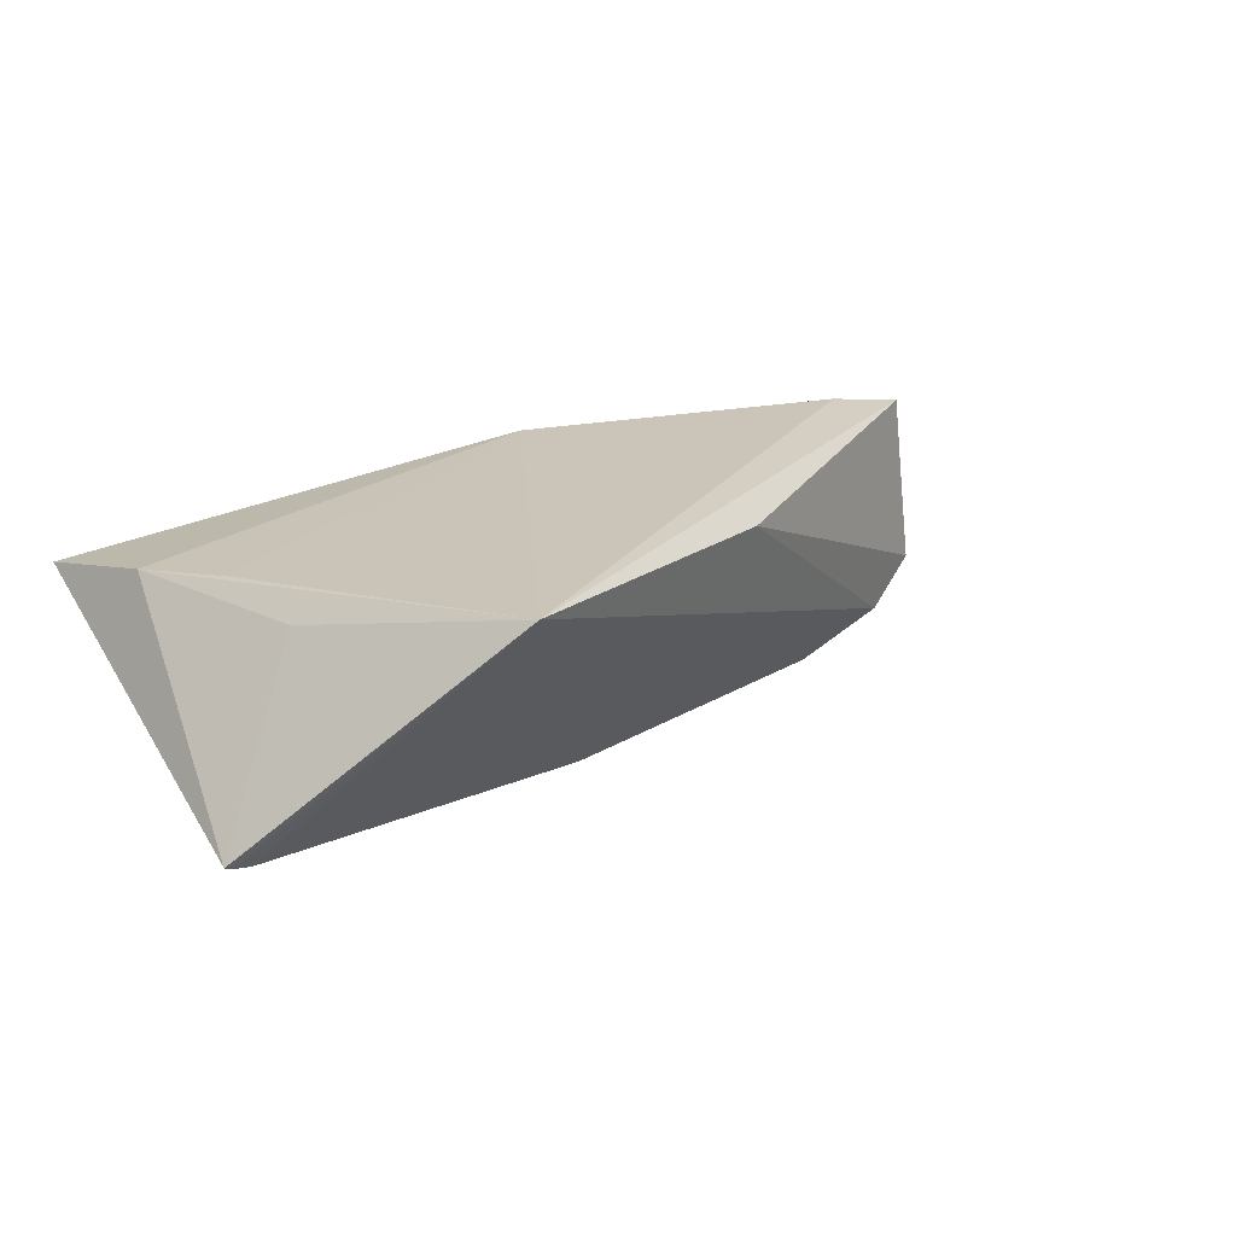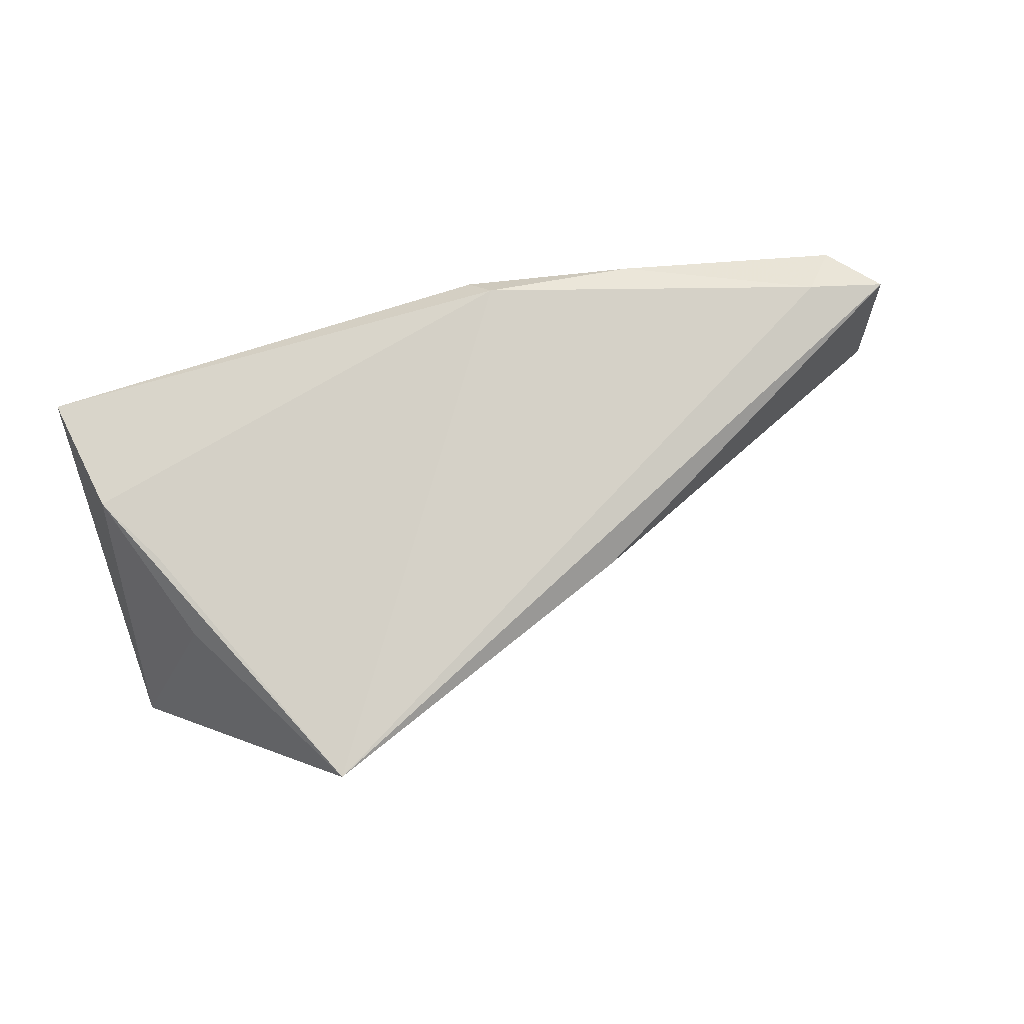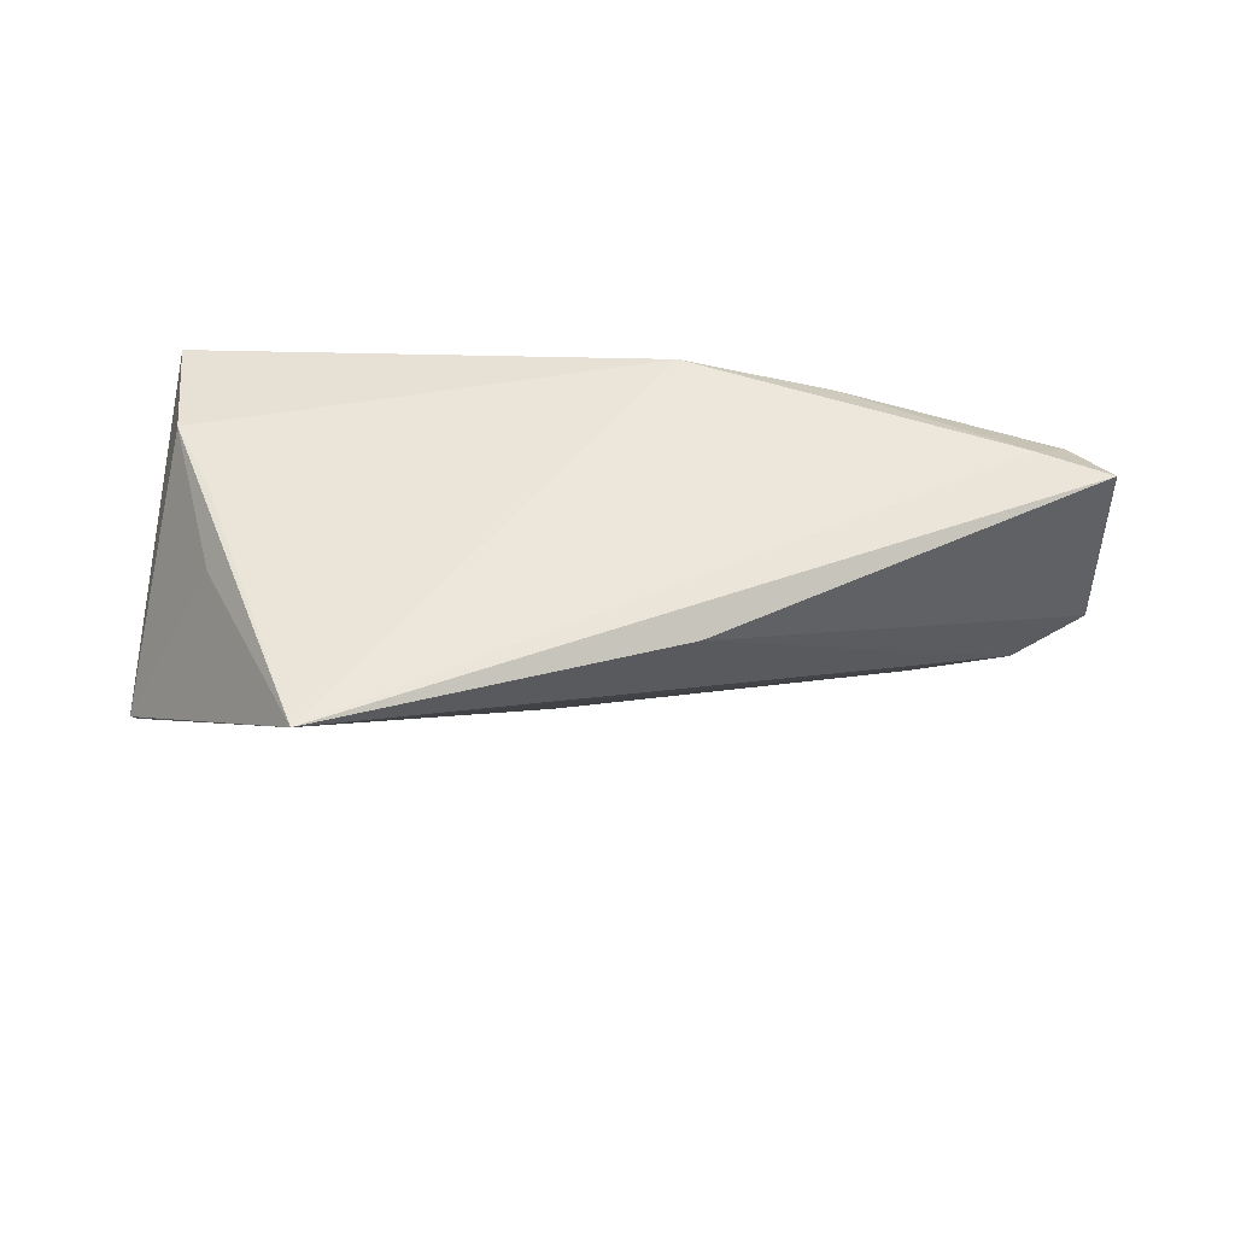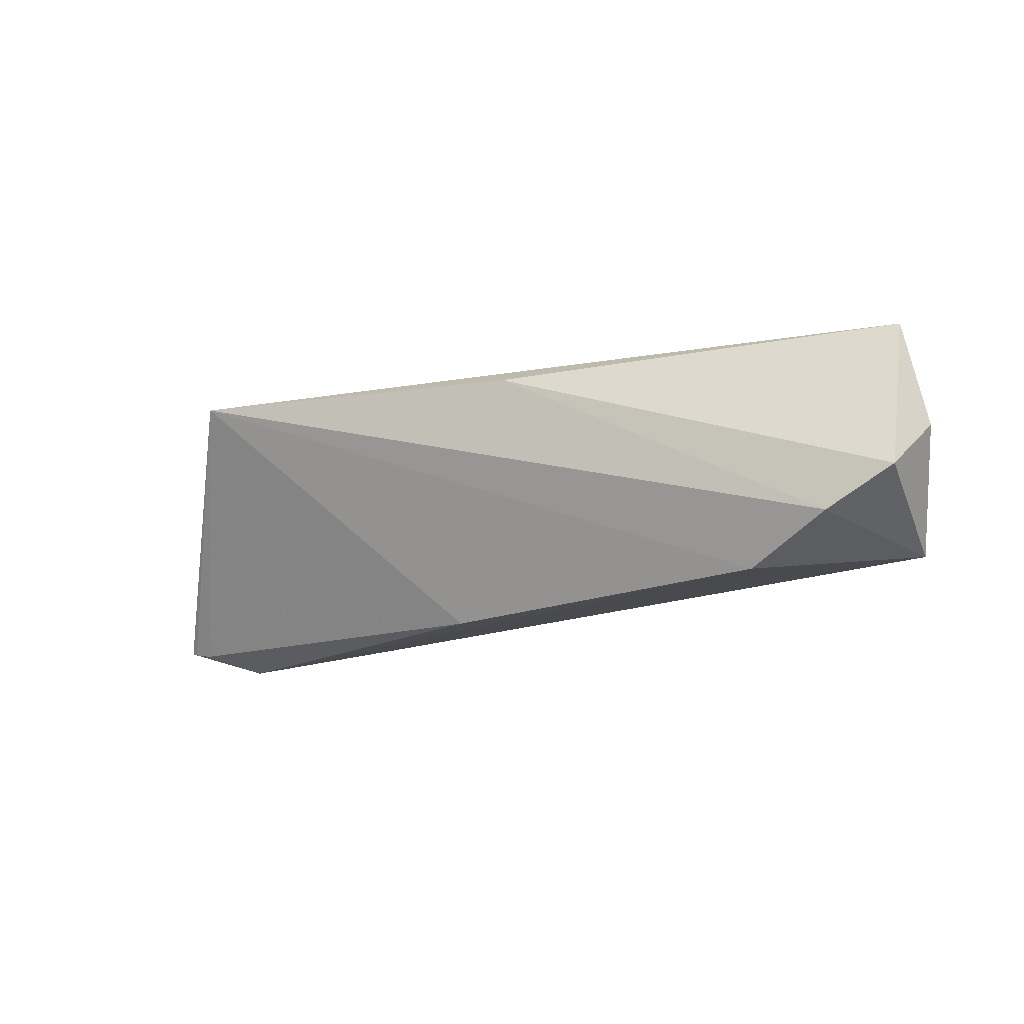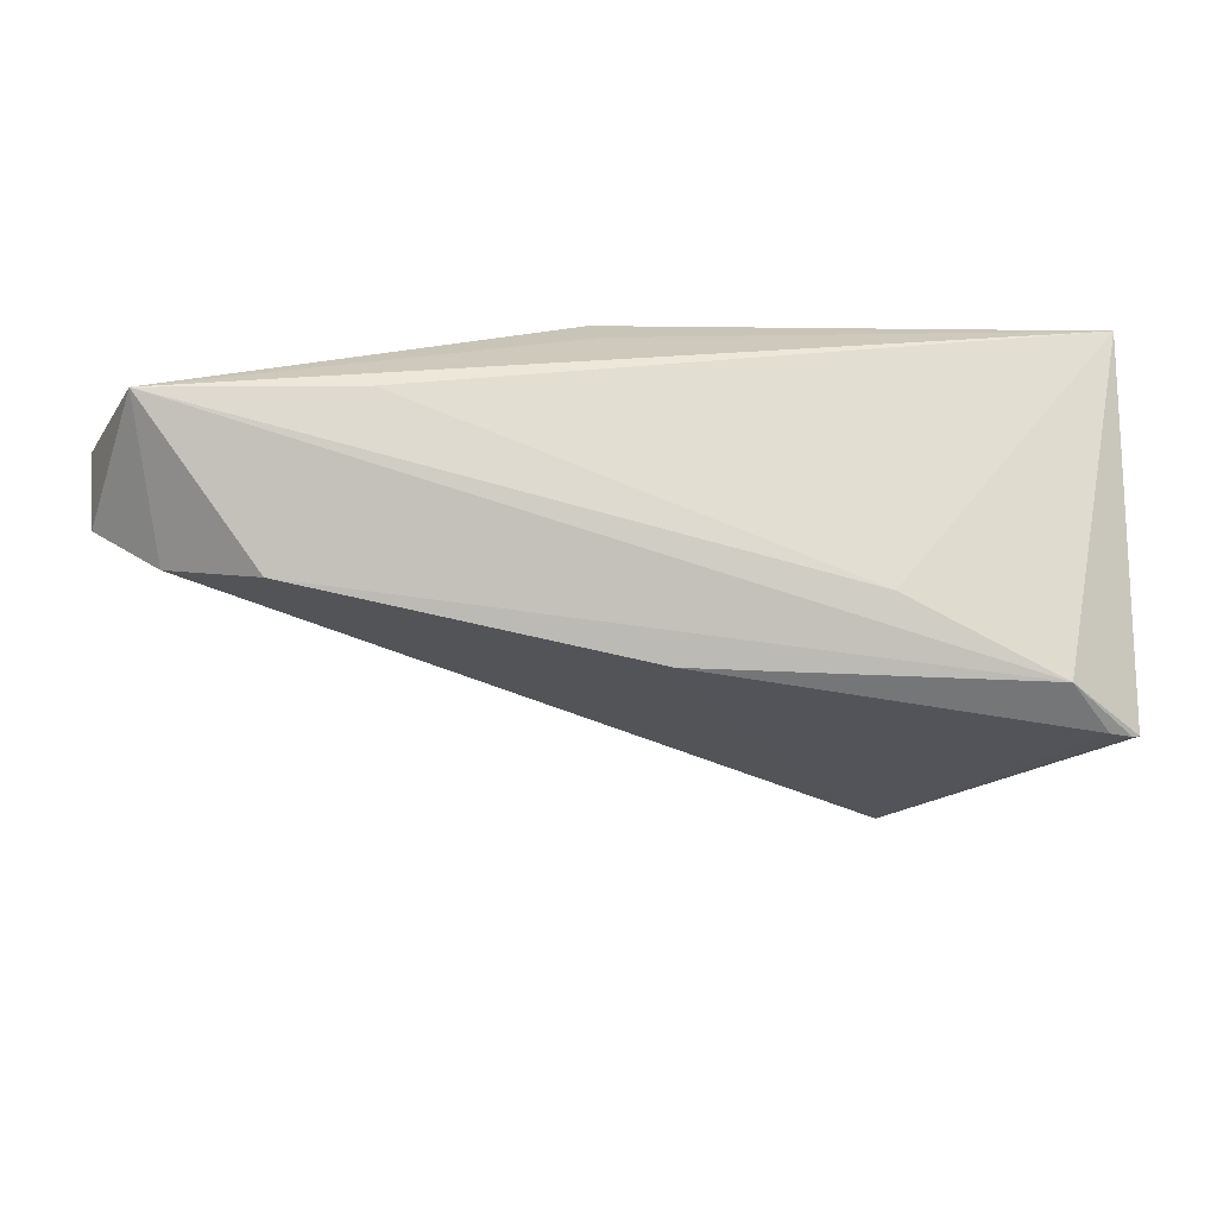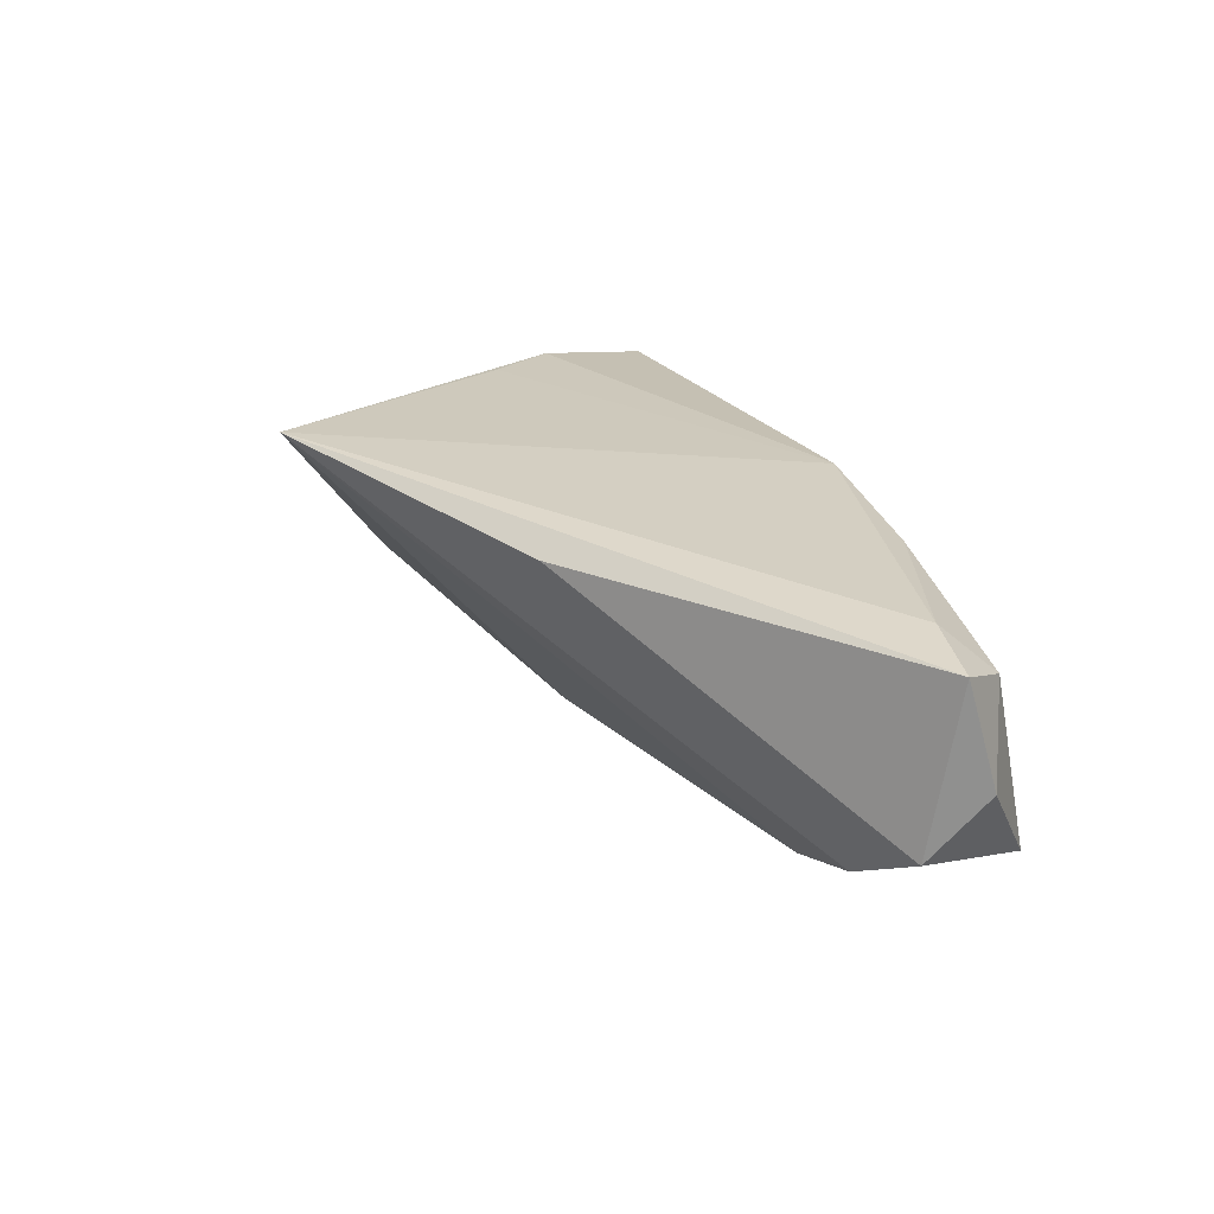
<metadata>
{"format":"obj","ext":"obj","renderer":"f3d","projection":"perspective","resolution":1024,"background":"white","views":[{"elev":20.4,"azim":-36.7,"up":"+Z"},{"elev":79.5,"azim":-16.5,"up":"+Z"},{"elev":51.1,"azim":4.4,"up":"+Z"},{"elev":-22.5,"azim":43.1,"up":"+Z"},{"elev":14.3,"azim":-177.9,"up":"+Y"},{"elev":25.7,"azim":66.0,"up":"+Z"}]}
</metadata>
<code>
v 0.05811 0.01418 0.009143
v 0.05335 0.009019 0.01393
v -0.003489 -0.009601 -0.01873
v 0.01495 -0.02037 0.01066
v 0.06279 0.003075 -0.009121
v 0.06431 0.01074 -0.001497
v -0.05563 -0.01841 -0.01389
v 0.02928 0.01971 0.0117
v -0.05473 -0.01837 -0.0143
v -0.02877 -0.03835 0.01393
v 0.05395 -0.0002031 -0.01415
v 0.00966 0.0214 0.01393
v -0.04358 -0.01322 0.009092
v 0.0561 0.0206 -0.01551
v -0.0473 -0.01124 -0.01732
v -0.05425 0.02416 0.008124
v 0.06323 0.0069 0.01267
v 0.005385 0.02355 0.004649
v -0.02773 -0.001429 -0.01561
v -0.04528 -0.002049 0.01185
v -0.05209 -0.01781 -0.01499
v -0.05107 0.007866 0.0111
v 0.04144 0.00025 -0.01905
v 0.007229 0.02416 0.01055
v 0.02983 0.02025 -0.01133
f 7 10 13
f 7 16 15
f 3 23 10
f 3 15 23
f 10 2 12
f 16 25 19
f 19 15 16
f 21 3 10
f 15 3 21
f 23 15 14
f 15 19 14
f 14 19 25
f 14 25 16
f 22 12 16
f 22 13 10
f 22 16 7
f 7 13 22
f 17 2 10
f 10 4 17
f 9 10 7
f 9 21 10
f 7 15 9
f 15 21 9
f 23 14 11
f 10 23 11
f 11 4 10
f 16 12 24
f 10 12 20
f 20 22 10
f 12 22 20
f 5 11 14
f 5 14 6
f 6 17 5
f 5 17 4
f 4 11 5
f 18 14 16
f 16 24 18
f 18 24 14
f 6 14 1
f 1 17 6
f 2 17 1
f 14 24 8
f 8 1 14
f 8 24 12
f 8 12 2
f 2 1 8

</code>
